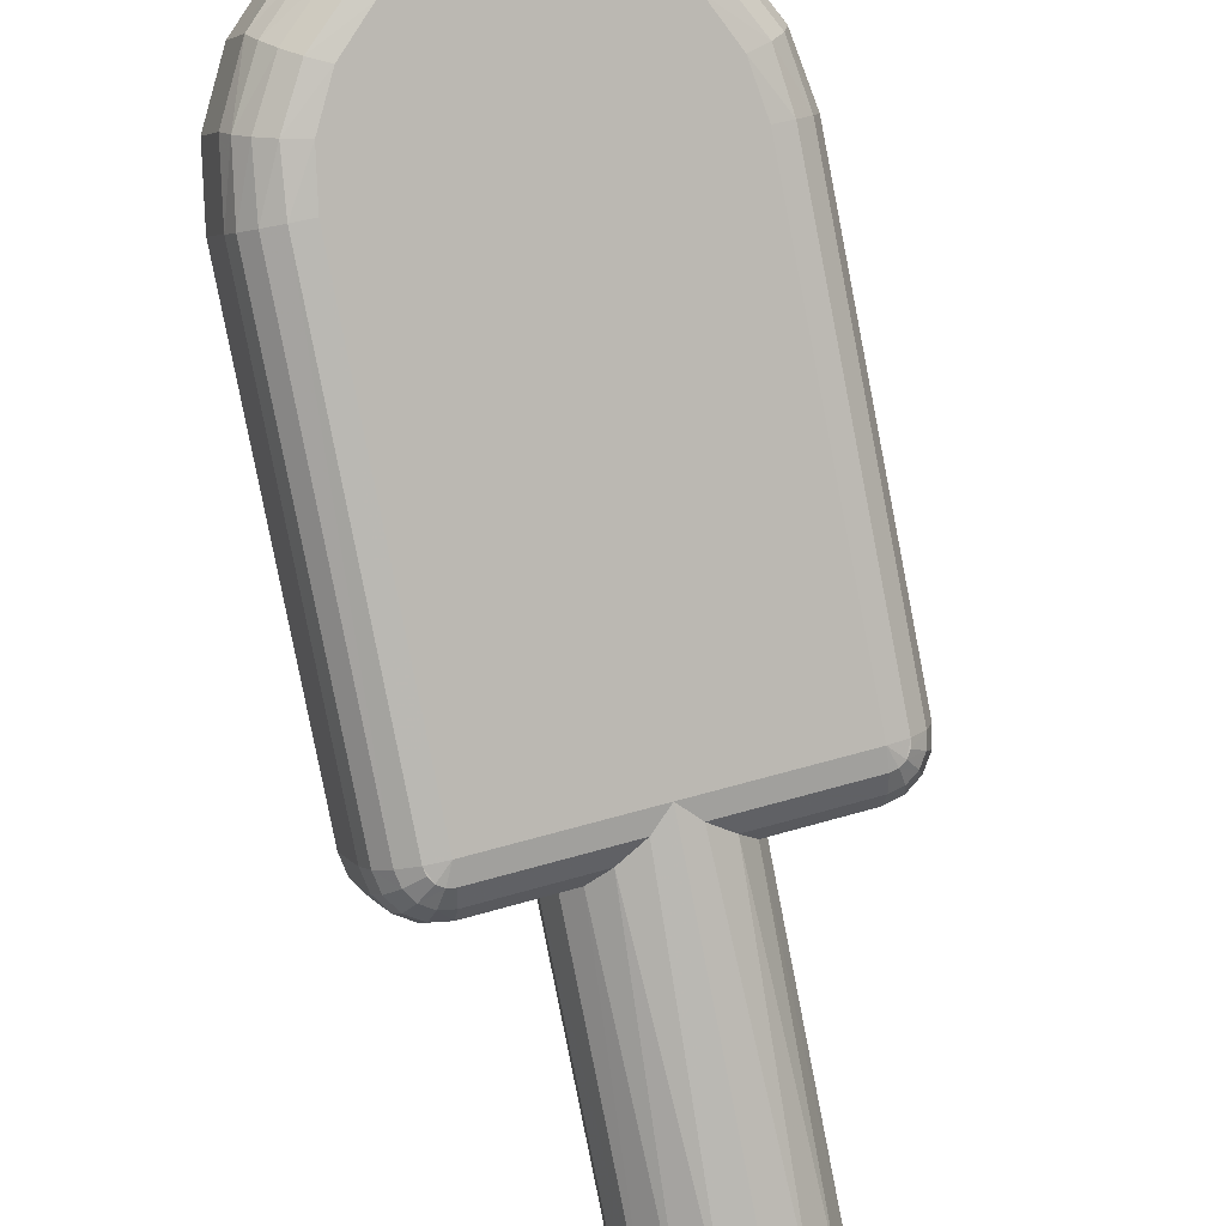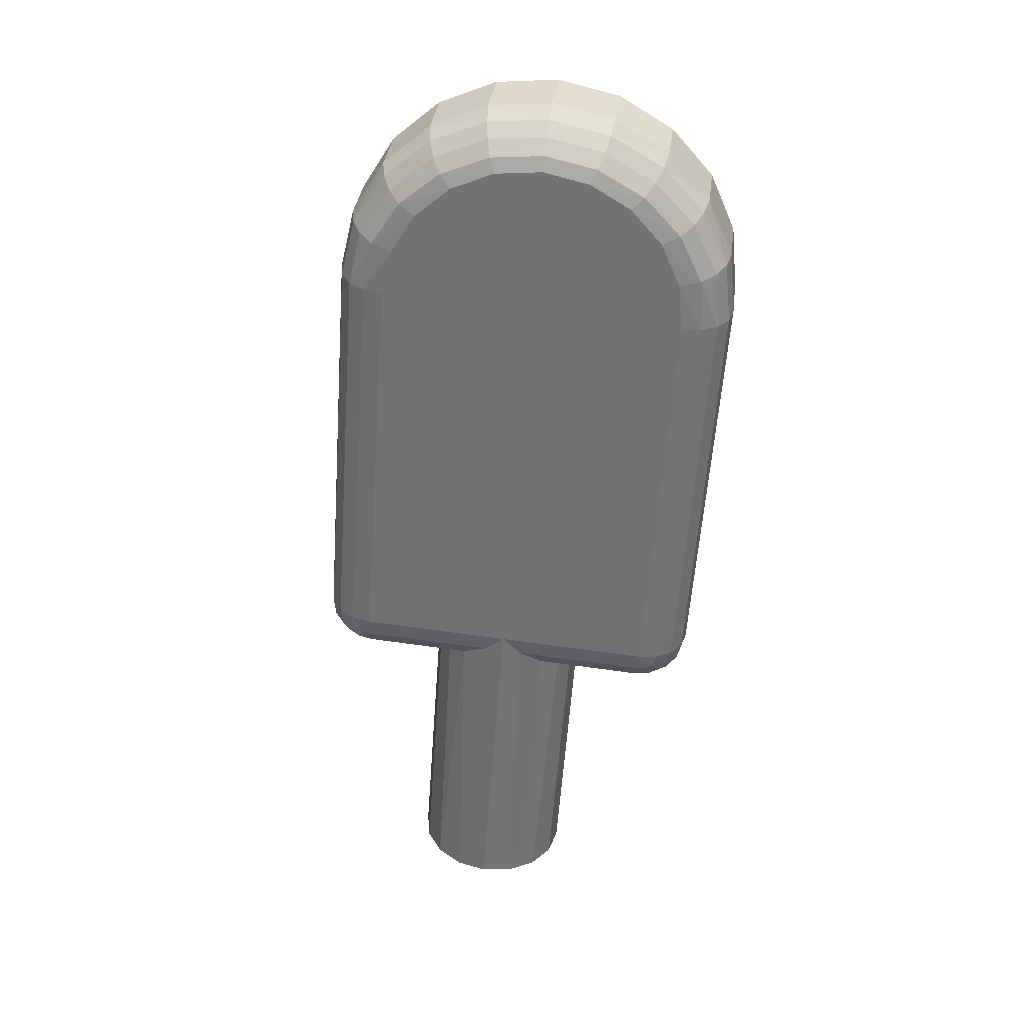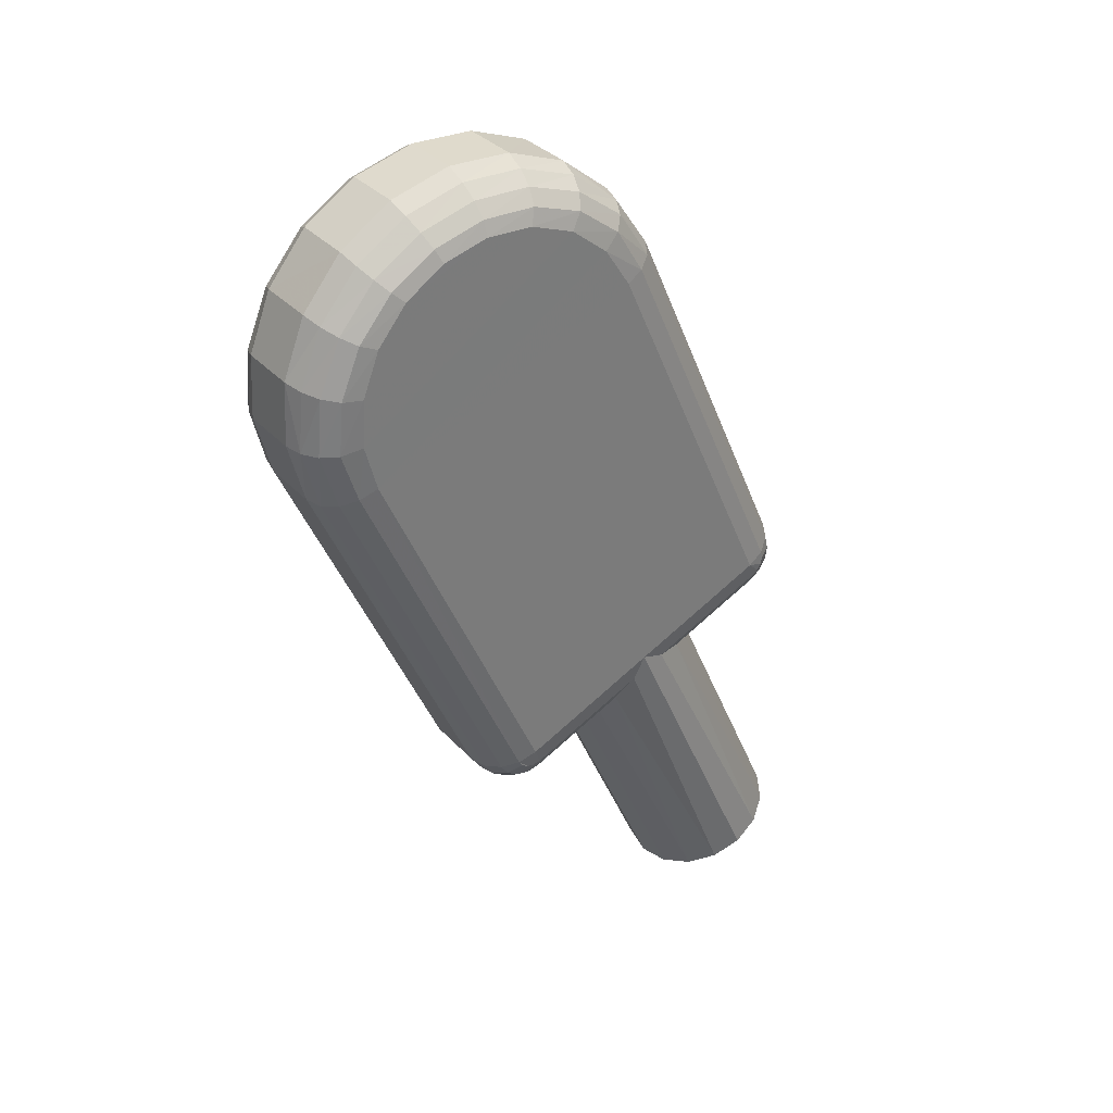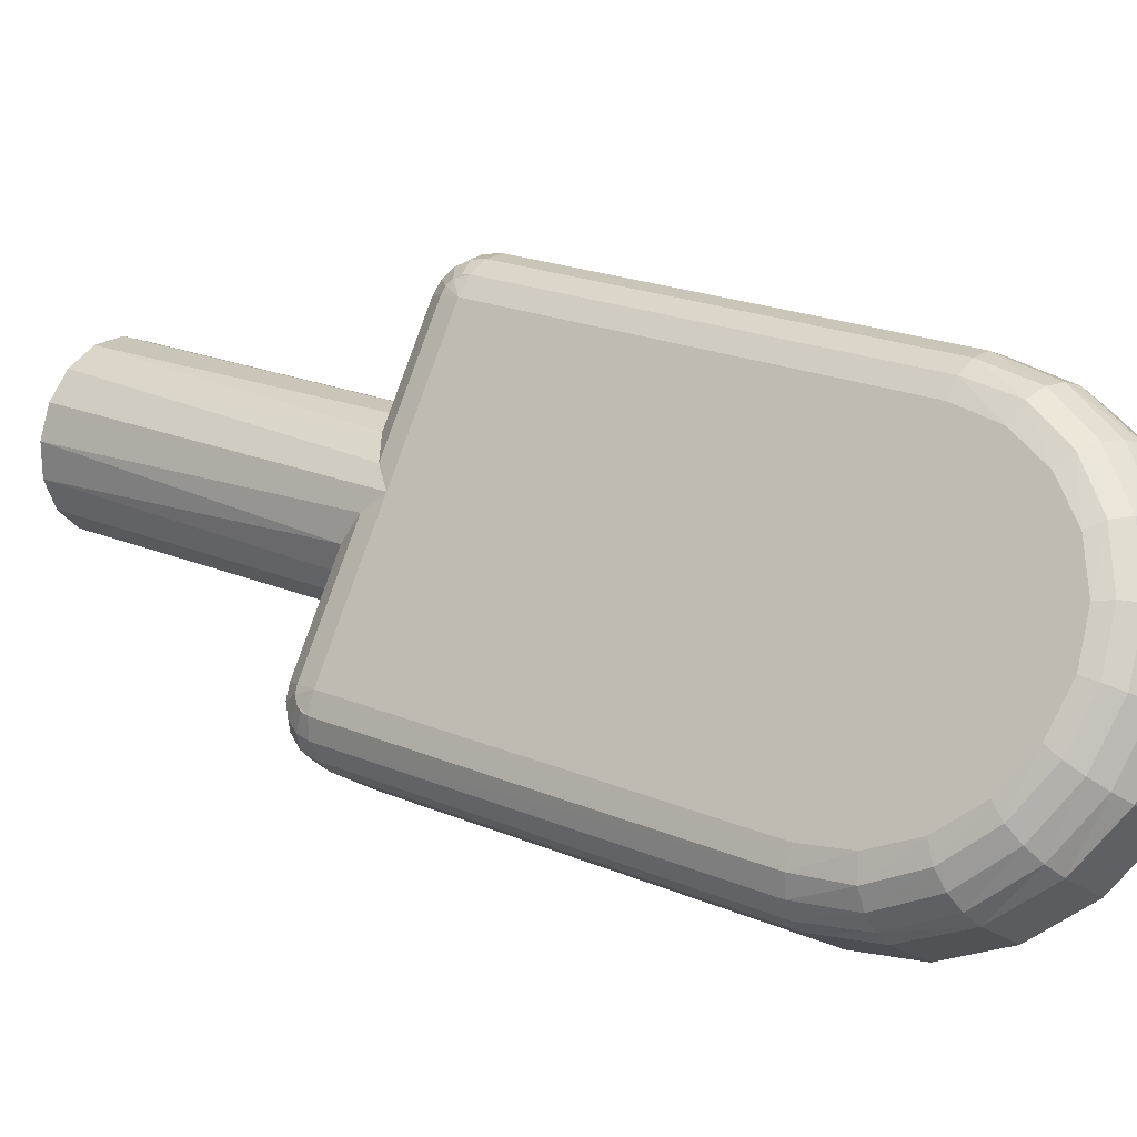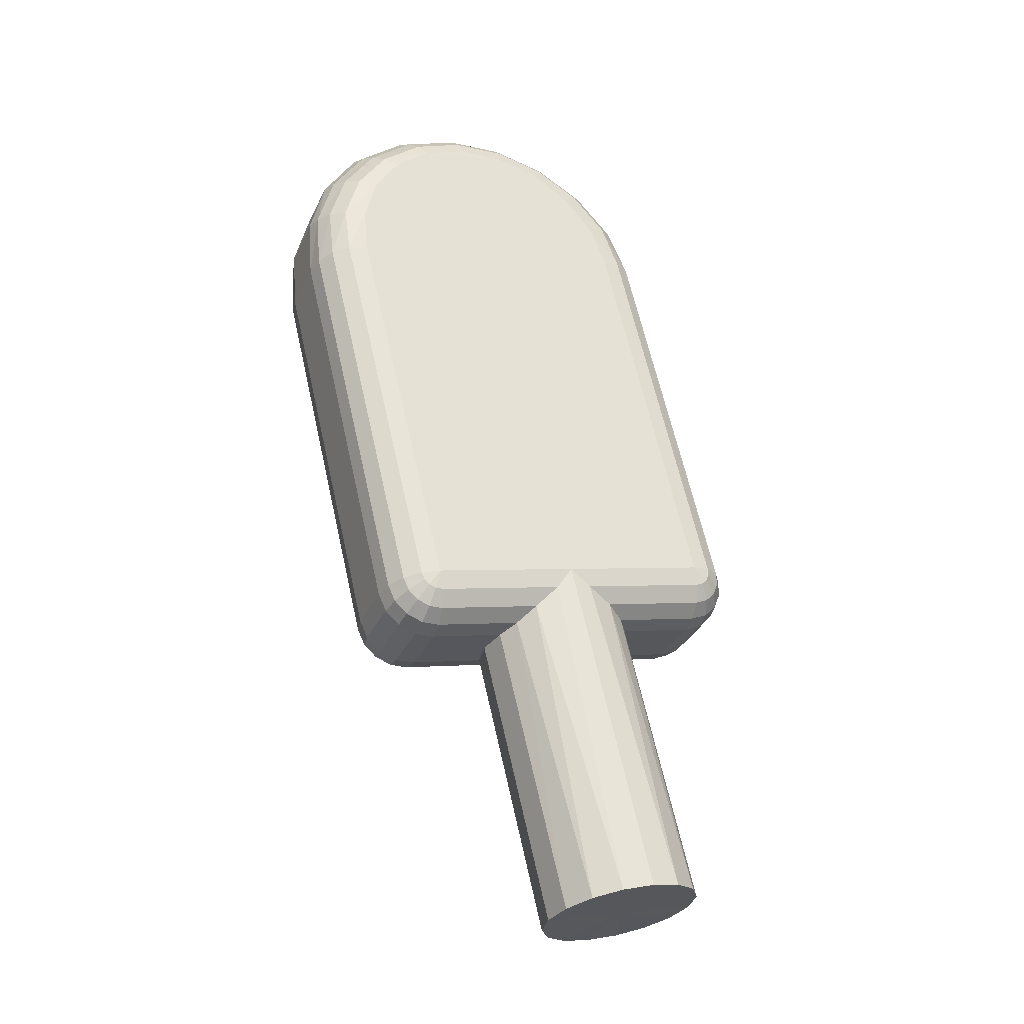
<metadata>
{"format":"obj","ext":"obj","renderer":"f3d","projection":"perspective","resolution":1024,"background":"white","views":[{"elev":69.0,"azim":161.5,"up":"+Y"},{"elev":63.7,"azim":18.1,"up":"+Z"},{"elev":71.3,"azim":-31.7,"up":"+Z"},{"elev":72.5,"azim":-70.0,"up":"+Y"},{"elev":-0.2,"azim":-15.6,"up":"+Z"}]}
</metadata>
<code>
o Part.1
v 11.71 22.94 15.67
v 12.43 18.91 8.565
v 11.48 23.37 16.48
v 10.98 23.71 17.21
v 10.27 23.91 17.78
v 9.413 23.98 18.14
v 12.54 22.84 17.25
v 11.88 23.29 18.22
v 10.93 23.56 18.98
v 9.784 23.64 19.47
v 12.85 22.26 16.17
v 11.89 23.39 16.61
v 12.1 22.94 15.71
v 11.31 23.76 17.41
v 10.49 23.98 18.03
v 12.2 23.28 16.81
v 12.45 22.81 15.82
v 11.57 23.67 17.67
v 10.68 23.91 18.35
v 9.522 24.04 18.43
v 9.624 23.97 18.78
v 12.71 22.57 15.98
v 12.42 23.09 17.03
v 11.76 23.51 17.95
v 10.82 23.76 18.67
v 9.712 23.84 19.13
v 13.04 17.67 8.263
v 12.67 17.56 8.198
v 13.34 17.83 8.451
v 13.52 18.03 8.732
v 13.56 18.23 9.064
v 13.43 18.54 8.873
v 13.17 18.78 8.711
v 12.82 18.91 8.603
v 13.39 18.36 8.566
v 13.14 18.64 8.476
v 13.22 18.18 8.307
v 13.01 18.5 8.278
v 12.8 18.83 8.476
v 12.73 18.76 8.368
v 12.94 18.02 8.133
v 12.79 18.39 8.145
v 12.6 17.93 8.072
v 12.53 18.31 8.099
v 12.61 18.7 8.296
v 12.47 18.66 8.271
v 11.69 14.36 2.992
v 11.27 14.74 2.733
v 10.71 14.95 2.56
v 11.17 17.3 8.198
v 10.43 17.94 8.099
v 9.896 18.2 8.271
v 10.86 17.62 8.072
v 8.558 23.52 19.64
v 8.494 23.89 18.27
v 8.485 23.93 18.57
v 8.498 23.86 18.93
v 8.524 23.72 19.29
v 5.802 21.89 15.67
v 5.868 22.37 16.48
v 6.817 23.3 17.78
v 5.057 21.51 17.25
v 5.527 22.16 18.22
v 6.322 22.74 18.98
v 7.366 23.21 19.47
v 4.97 20.86 16.17
v 5.472 22.25 16.61
v 5.437 21.75 15.71
v 5.893 22.79 17.41
v 6.584 23.28 18.03
v 5.221 22.04 16.81
v 5.151 21.51 15.82
v 5.681 22.62 17.67
v 6.433 23.15 18.35
v 7.476 23.67 18.43
v 7.403 23.58 18.78
v 4.987 21.2 15.98
v 5.086 21.78 17.03
v 5.561 22.4 17.95
v 6.347 22.97 18.67
v 7.367 23.42 19.13
v 6.376 16.48 8.263
v 6.038 16.53 8.452
v 5.796 16.65 8.732
v 5.687 16.83 9.064
v 5.704 17.17 8.873
v 5.868 17.48 8.711
v 6.154 17.72 8.603
v 5.804 17.01 8.566
v 5.945 17.36 8.476
v 6.028 16.89 8.307
v 6.116 17.27 8.278
v 6.196 17.66 8.476
v 6.288 17.61 8.368
v 6.34 16.85 8.133
v 6.355 17.24 8.145
v 6.626 17.26 8.099
v 6.419 17.59 8.296
v 10.09 14.94 2.499
v 8.781 13.84 2.992
v 9.044 14.34 2.733
v 9.502 14.73 2.56
v 8.255 16.78 8.198
v 8.725 17.63 8.099
v 9.141 18.06 8.271
v 7.599 23.65 18.14
v 6.759 16.51 8.198
v 6.694 16.88 8.072
v 6.22 22.86 17.21
v 6.565 17.6 8.271
v 6.52 17.86 8.565
v 8.436 17.19 8.072
v 9.473 18.38 8.565
v 12.2 20.21 17.27
v 12.91 16.18 10.16
v 11.97 20.64 18.08
v 11.47 20.98 18.81
v 10.76 21.18 19.38
v 9.899 21.25 19.74
v 12.72 21.82 17.85
v 12.06 22.26 18.82
v 11.11 22.54 19.58
v 9.966 22.62 20.07
v 13.03 21.24 16.77
v 12.35 20.85 18.1
v 12.56 20.34 17.23
v 11.77 21.21 18.9
v 10.95 21.43 19.52
v 12.58 21.15 18.05
v 12.85 20.58 17.12
v 11.95 21.54 18.92
v 11.06 21.78 19.59
v 9.975 21.49 19.92
v 10 21.84 20.02
v 13.01 20.9 16.96
v 12.71 21.48 17.97
v 12.04 21.9 18.89
v 11.11 22.16 19.61
v 9.999 22.23 20.07
v 13.22 16.64 8.862
v 12.85 16.54 8.796
v 13.52 16.81 9.05
v 13.7 17 9.331
v 13.75 17.21 9.663
v 13.73 16.87 9.854
v 13.56 16.55 10.02
v 13.28 16.31 10.12
v 13.69 16.68 9.547
v 13.54 16.41 9.781
v 13.52 16.5 9.288
v 13.4 16.27 9.583
v 13.26 16.23 9.998
v 13.19 16.16 9.889
v 13.24 16.35 9.114
v 13.19 16.16 9.45
v 12.9 16.25 9.053
v 12.93 16.08 9.403
v 13.08 16.09 9.817
v 12.94 16.05 9.792
v 11.9 13.86 3.298
v 11.88 13.31 3.603
v 11.61 12.81 3.862
v 11.16 12.42 4.035
v 11.38 16.81 8.497
v 11.35 16.27 8.796
v 10.83 15.71 9.403
v 10.36 15.6 9.792
v 11.16 15.94 9.053
v 8.74 22.5 20.23
v 8.98 21.16 19.87
v 8.938 21.39 20.06
v 8.878 21.73 20.17
v 8.81 22.11 20.23
v 7.006 15.13 10.16
v 6.354 19.64 18.08
v 5.24 20.48 17.85
v 5.709 21.13 18.82
v 6.504 21.72 19.58
v 7.548 22.19 20.07
v 5.152 19.83 16.77
v 5.925 19.71 18.1
v 5.9 19.15 17.23
v 6.346 20.25 18.9
v 7.037 20.74 19.52
v 5.601 19.91 18.05
v 5.548 19.28 17.12
v 6.061 20.49 18.92
v 6.813 21.02 19.59
v 7.929 21.13 19.92
v 7.782 21.45 20.02
v 5.285 19.52 16.96
v 5.372 20.17 17.97
v 5.847 20.8 18.89
v 6.634 21.36 19.61
v 7.654 21.81 20.07
v 6.558 15.46 8.862
v 6.22 15.51 9.05
v 5.978 15.63 9.331
v 5.87 15.8 9.663
v 6.003 15.49 9.854
v 6.266 15.25 10.02
v 6.617 15.12 10.12
v 6.103 15.33 9.547
v 6.342 15.13 9.781
v 6.327 15.22 9.288
v 6.513 15.04 9.583
v 6.659 15.06 9.998
v 6.751 15.01 9.889
v 6.639 15.17 9.114
v 6.752 15.01 9.45
v 6.882 14.99 9.817
v 10.57 12.21 4.096
v 8.754 13.3 3.298
v 8.967 12.8 3.603
v 9.387 12.41 3.862
v 9.951 12.21 4.035
v 8.229 16.25 8.497
v 8.437 15.76 8.796
v 9.122 15.4 9.403
v 9.605 15.46 9.792
v 10.33 13.58 3.298
v 6.289 19.16 17.27
v 8.086 20.92 19.74
v 7.303 20.57 19.38
v 6.942 15.49 8.797
v 6.993 15.2 9.054
v 6.706 20.13 18.81
v 7.028 15 9.792
v 7.023 15.03 9.403
v 8.735 15.51 9.054
v 9.96 15.65 10.16
v 11.69 14.36 2.992
v 11.9 13.86 3.298
v 11.27 14.74 2.733
v 10.71 14.95 2.56
v 10.09 14.94 2.499
v 8.781 13.84 2.992
v 8.754 13.3 3.298
v 9.044 14.34 2.733
v 9.502 14.73 2.56
v 11.88 13.31 3.603
v 11.61 12.81 3.862
v 11.16 12.42 4.035
v 10.57 12.21 4.096
v 8.967 12.8 3.603
v 9.387 12.41 3.862
v 9.951 12.21 4.035
f 46 2 45
f 2 40 45
f 44 42 43
f 42 41 43
f 36 39 33
f 39 34 33
f 1 59 3
f 59 60 3
f 97 44 108
f 44 43 108
f 199 180 85
f 180 66 85
f 22 23 11
f 23 7 11
f 109 4 60
f 4 3 60
f 46 45 44
f 45 42 44
f 35 36 32
f 36 33 32
f 16 17 12
f 17 13 12
f 18 16 14
f 16 12 14
f 14 15 18
f 15 19 18
f 14 12 4
f 12 3 4
f 34 13 33
f 13 17 33
f 37 38 35
f 38 36 35
f 58 26 57
f 26 21 57
f 16 18 23
f 18 24 23
f 1 3 13
f 3 12 13
f 38 40 36
f 40 39 36
f 42 45 38
f 45 40 38
f 30 35 31
f 35 32 31
f 33 17 32
f 17 22 32
f 39 40 34
f 40 2 34
f 43 41 28
f 41 27 28
f 41 42 37
f 42 38 37
f 15 14 5
f 14 4 5
f 15 20 19
f 20 21 19
f 6 55 20
f 55 56 20
f 2 1 34
f 1 13 34
f 124 11 120
f 11 7 120
f 18 19 24
f 19 25 24
f 20 15 6
f 15 5 6
f 111 2 110
f 2 46 110
f 61 5 109
f 5 4 109
f 20 56 21
f 56 57 21
f 19 21 25
f 21 26 25
f 26 58 10
f 58 54 10
f 24 25 8
f 25 9 8
f 29 142 27
f 142 140 27
f 25 26 9
f 26 10 9
f 110 46 97
f 46 44 97
f 122 9 123
f 9 10 123
f 32 22 31
f 22 11 31
f 27 41 29
f 41 37 29
f 24 8 23
f 8 7 23
f 106 6 61
f 6 5 61
f 108 43 107
f 43 28 107
f 17 16 22
f 16 23 22
f 29 37 30
f 37 35 30
f 234 53 232
f 53 50 232
f 52 51 235
f 51 234 235
f 52 235 113
f 235 236 113
f 50 164 232
f 164 233 232
f 47 160 221
f 48 47 221
f 49 48 221
f 221 99 49
f 59 1 111
f 1 2 111
f 106 55 6
f 27 140 28
f 140 141 28
f 31 144 30
f 144 143 30
f 120 7 121
f 7 8 121
f 121 8 122
f 8 9 122
f 123 10 169
f 10 54 169
f 30 143 29
f 143 142 29
f 53 234 51
f 110 98 111
f 98 94 111
f 97 108 96
f 108 95 96
f 90 87 93
f 87 88 93
f 225 107 141
f 107 28 141
f 77 66 78
f 66 62 78
f 110 97 98
f 97 96 98
f 89 86 90
f 86 87 90
f 71 67 72
f 67 68 72
f 73 69 71
f 69 67 71
f 69 73 70
f 73 74 70
f 69 109 67
f 109 60 67
f 88 87 68
f 87 72 68
f 91 89 92
f 89 90 92
f 58 57 81
f 57 76 81
f 71 78 73
f 78 79 73
f 67 60 68
f 60 59 68
f 92 90 94
f 90 93 94
f 96 92 98
f 92 94 98
f 84 85 89
f 85 86 89
f 87 86 72
f 86 77 72
f 93 88 94
f 88 111 94
f 108 107 95
f 107 82 95
f 95 91 96
f 91 92 96
f 70 61 69
f 61 109 69
f 70 74 75
f 74 76 75
f 106 75 55
f 75 56 55
f 111 88 59
f 88 68 59
f 180 176 66
f 176 62 66
f 73 79 74
f 79 80 74
f 75 106 70
f 106 61 70
f 75 76 56
f 76 57 56
f 74 80 76
f 80 81 76
f 81 65 58
f 65 54 58
f 79 63 80
f 63 64 80
f 82 196 83
f 196 197 83
f 80 64 81
f 64 65 81
f 178 179 64
f 179 65 64
f 86 85 77
f 85 66 77
f 82 83 95
f 83 91 95
f 79 78 63
f 78 62 63
f 72 77 71
f 77 78 71
f 83 84 91
f 84 89 91
f 239 237 112
f 237 103 112
f 105 240 104
f 240 239 104
f 105 113 240
f 113 236 240
f 103 237 217
f 237 238 217
f 100 221 213
f 101 221 100
f 102 221 101
f 221 102 99
f 107 225 82
f 225 196 82
f 84 198 85
f 198 199 85
f 176 177 62
f 177 63 62
f 177 178 63
f 178 64 63
f 179 169 65
f 169 54 65
f 83 197 84
f 197 198 84
f 112 104 239
f 159 158 115
f 158 153 115
f 157 156 155
f 156 154 155
f 149 146 152
f 146 147 152
f 175 222 116
f 222 114 116
f 229 226 157
f 226 156 157
f 135 124 136
f 124 120 136
f 227 175 117
f 175 116 117
f 159 157 158
f 157 155 158
f 148 145 149
f 145 146 149
f 129 125 130
f 125 126 130
f 131 127 129
f 127 125 129
f 127 131 128
f 131 132 128
f 127 117 125
f 117 116 125
f 147 146 126
f 146 130 126
f 150 148 151
f 148 149 151
f 173 172 139
f 172 134 139
f 129 136 131
f 136 137 131
f 125 116 126
f 116 114 126
f 151 149 153
f 149 152 153
f 155 151 158
f 151 153 158
f 143 144 148
f 144 145 148
f 146 145 130
f 145 135 130
f 152 147 153
f 147 115 153
f 156 141 154
f 141 140 154
f 154 150 155
f 150 151 155
f 128 118 127
f 118 117 127
f 128 132 133
f 132 134 133
f 119 133 170
f 133 171 170
f 115 147 114
f 147 126 114
f 131 137 132
f 137 138 132
f 133 119 128
f 119 118 128
f 174 228 115
f 228 159 115
f 224 227 118
f 227 117 118
f 133 134 171
f 134 172 171
f 132 138 134
f 138 139 134
f 139 123 173
f 123 169 173
f 137 121 138
f 121 122 138
f 138 122 139
f 122 123 139
f 228 229 159
f 229 157 159
f 145 144 135
f 144 124 135
f 140 142 154
f 142 150 154
f 137 136 121
f 136 120 121
f 223 224 119
f 224 118 119
f 226 225 156
f 225 141 156
f 130 135 129
f 135 136 129
f 142 143 150
f 143 148 150
f 242 241 168
f 241 165 168
f 167 243 166
f 243 242 166
f 167 231 243
f 231 244 243
f 165 241 164
f 241 233 164
f 161 221 160
f 162 221 161
f 163 221 162
f 221 163 212
f 115 114 174
f 114 222 174
f 223 119 170
f 168 166 242
f 228 174 211
f 174 208 211
f 229 210 226
f 210 209 226
f 204 207 201
f 207 202 201
f 191 192 180
f 192 176 180
f 228 211 229
f 211 210 229
f 203 204 200
f 204 201 200
f 185 186 181
f 186 182 181
f 187 185 183
f 185 181 183
f 183 184 187
f 184 188 187
f 183 181 227
f 181 175 227
f 202 182 201
f 182 186 201
f 205 206 203
f 206 204 203
f 173 195 172
f 195 190 172
f 185 187 192
f 187 193 192
f 181 182 175
f 182 222 175
f 206 208 204
f 208 207 204
f 210 211 206
f 211 208 206
f 198 203 199
f 203 200 199
f 201 186 200
f 186 191 200
f 207 208 202
f 208 174 202
f 226 209 225
f 209 196 225
f 209 210 205
f 210 206 205
f 184 183 224
f 183 227 224
f 184 189 188
f 189 190 188
f 223 170 189
f 170 171 189
f 174 222 202
f 222 182 202
f 187 188 193
f 188 194 193
f 189 184 223
f 184 224 223
f 189 171 190
f 171 172 190
f 188 190 194
f 190 195 194
f 195 173 179
f 173 169 179
f 193 194 177
f 194 178 177
f 194 195 178
f 195 179 178
f 200 191 199
f 191 180 199
f 196 209 197
f 209 205 197
f 193 177 192
f 177 176 192
f 186 185 191
f 185 192 191
f 197 205 198
f 205 203 198
f 246 230 245
f 230 218 245
f 220 219 247
f 219 246 247
f 220 247 231
f 247 244 231
f 218 217 245
f 217 238 245
f 214 213 221
f 215 214 221
f 216 215 221
f 221 212 216
f 144 31 124
f 31 11 124
f 230 246 219

</code>
